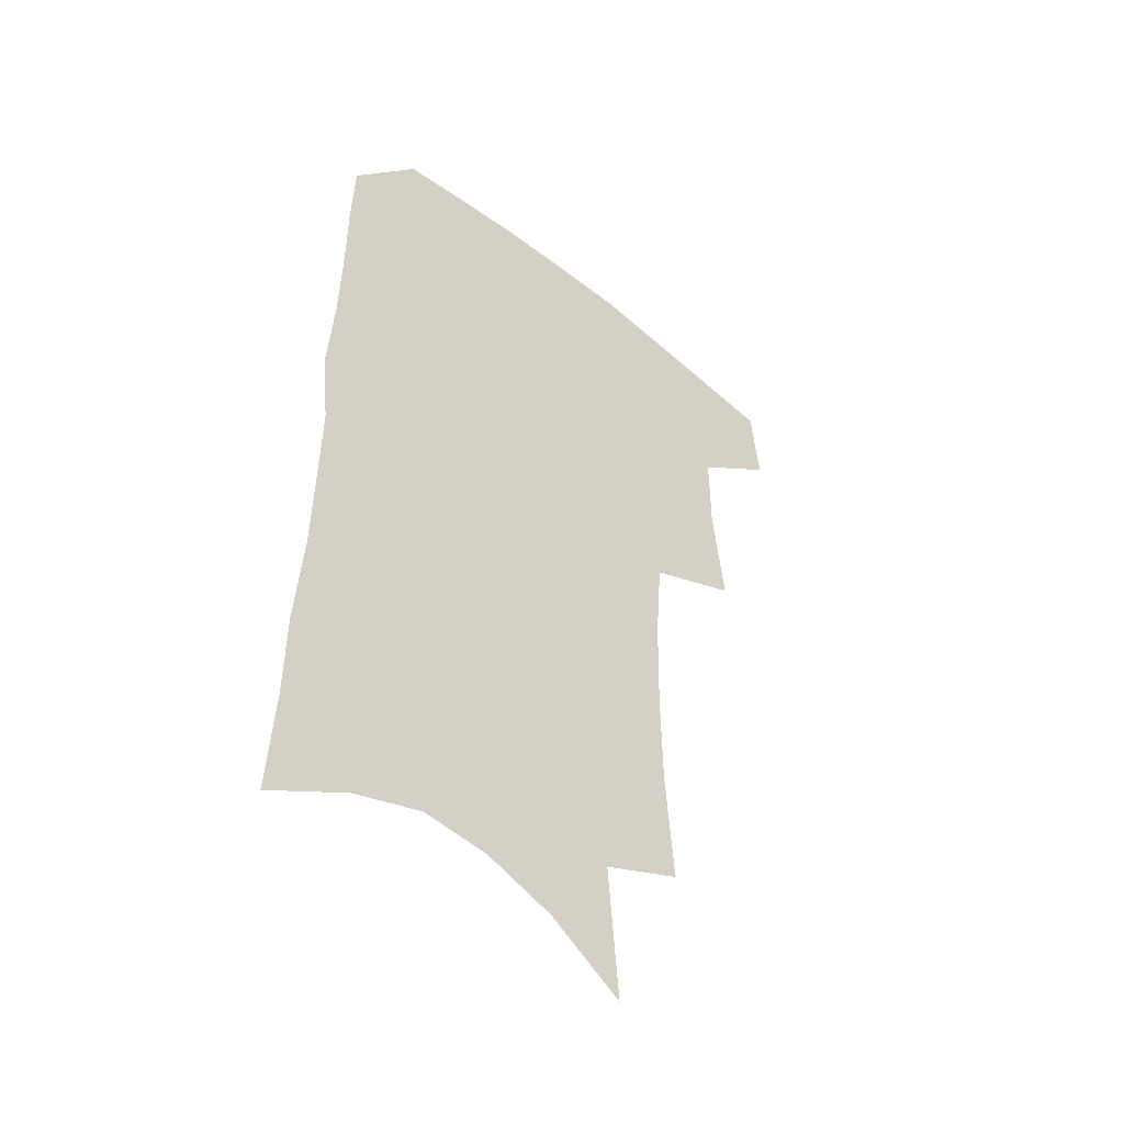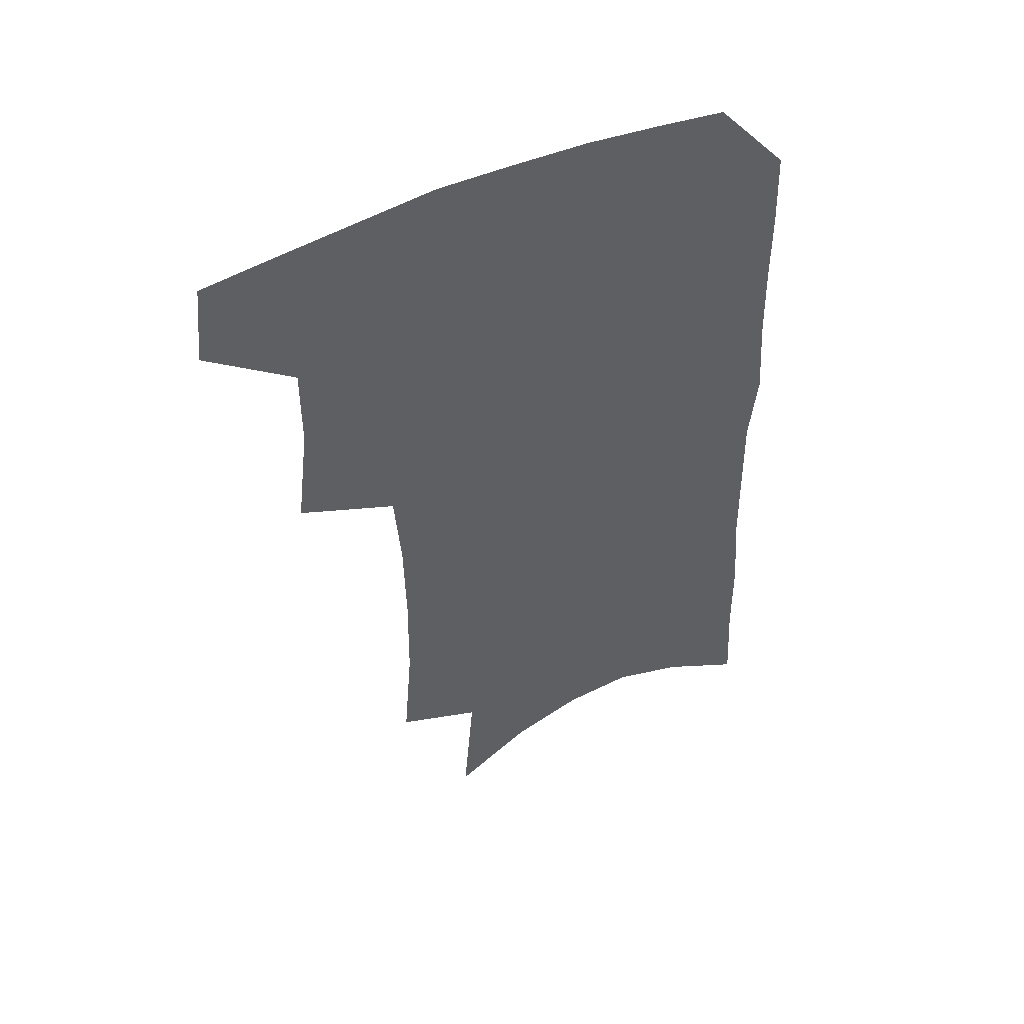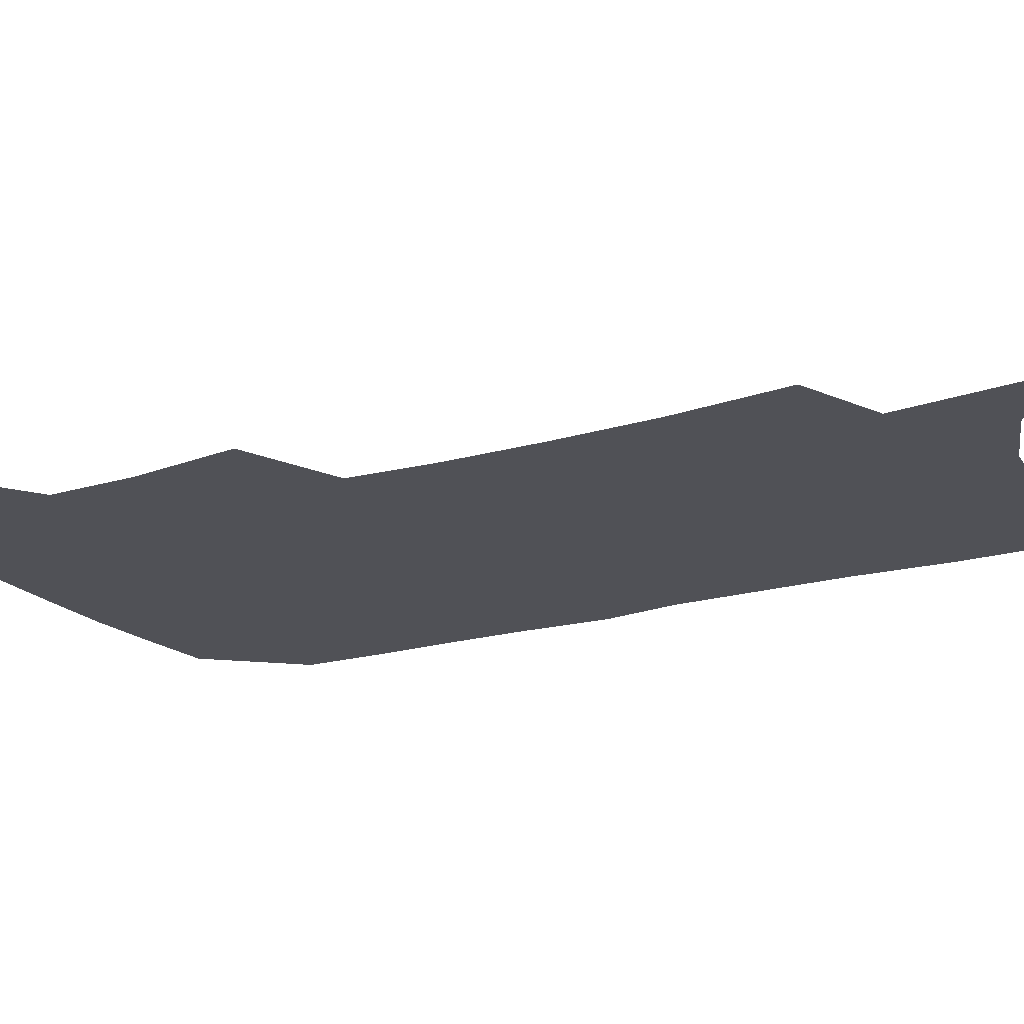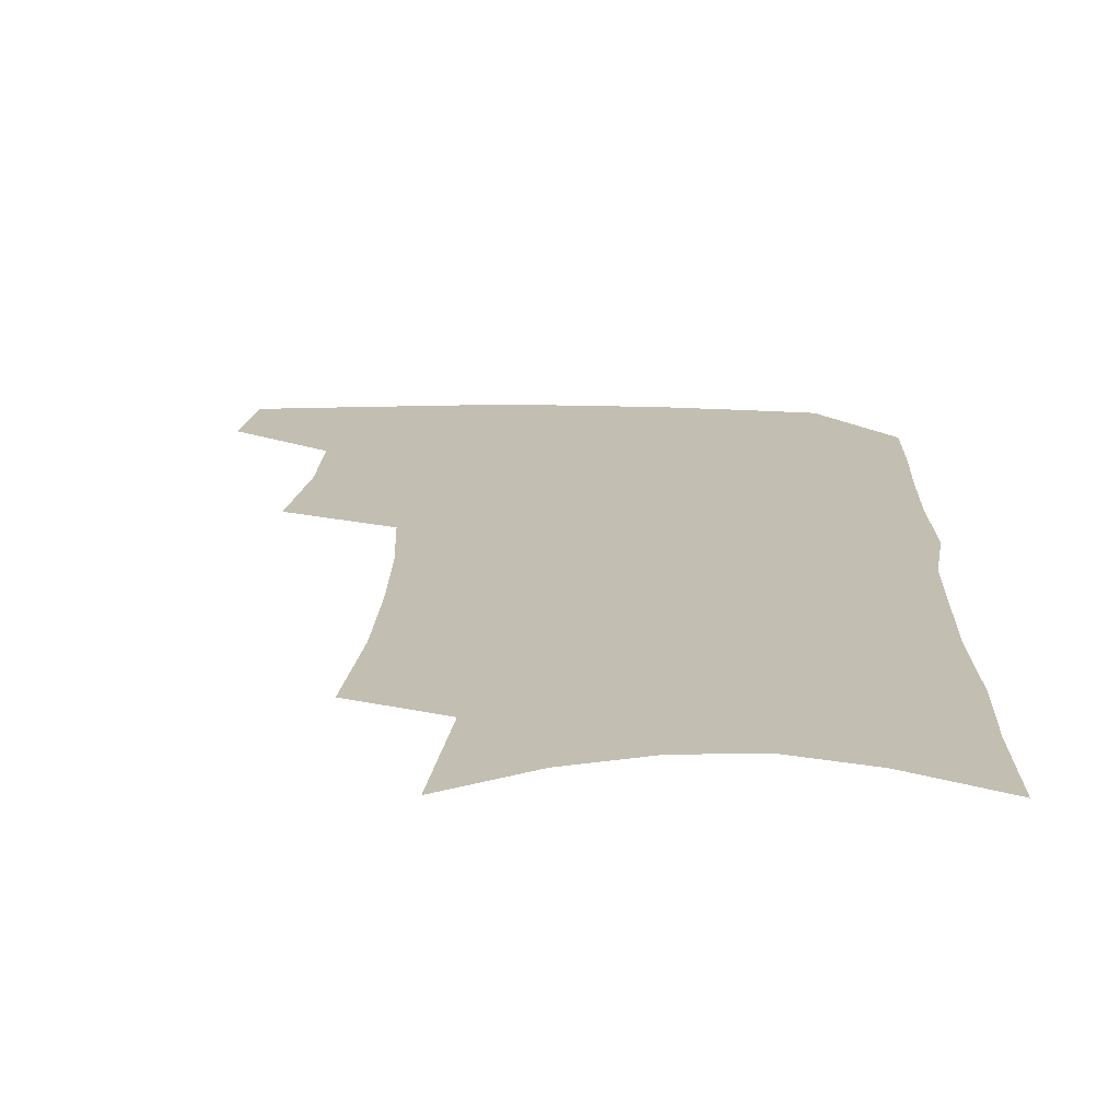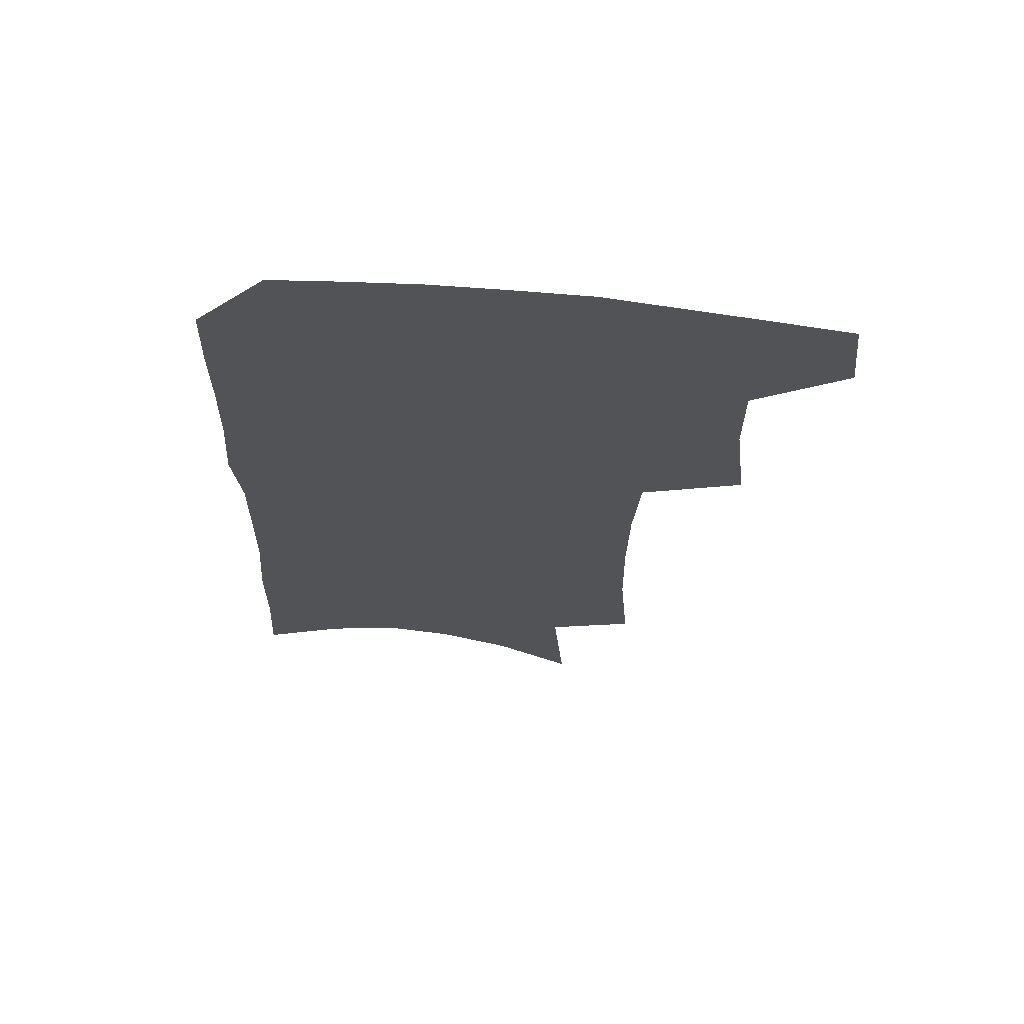
<metadata>
{"format":"obj","ext":"obj","renderer":"f3d","projection":"perspective","resolution":1024,"background":"white","views":[{"elev":-47.6,"azim":138.0,"up":"+Y"},{"elev":51.4,"azim":-25.8,"up":"+Y"},{"elev":-20.5,"azim":-61.4,"up":"+Z"},{"elev":17.1,"azim":2.4,"up":"+Z"},{"elev":67.4,"azim":-174.5,"up":"+Y"}]}
</metadata>
<code>
v 487.4 470.1 0
v 490.6 501 0
v 515.5 373.9 0
v 520.1 413.8 0
v 520.2 445.8 0
v 522.4 477.1 0
v 519.3 504.5 0
v 550.9 208.7 0
v 554.3 251.8 0
v 554.9 289.6 0
v 554.2 325.6 0
v 551.8 358.3 0
v 550.9 392.2 0
v 551.2 423.7 0
v 551.5 453 0
v 550.6 480.1 0
v 547.2 507.7 0
v 578 144 0
v 582.2 195.6 0
v 584.2 238.7 0
v 583.1 272.8 0
v 583.1 309.4 0
v 581.7 341.3 0
v 579.1 369.3 0
v 579.2 401.3 0
v 579.4 430.3 0
v 579.3 456.9 0
v 578 482.1 0
v 574.6 510.9 0
v 606.4 162.6 0
v 609.4 214.5 0
v 608.6 248.7 0
v 607.4 281.8 0
v 606.6 315.5 0
v 605.4 346.9 0
v 604.4 375.6 0
v 603.9 403.6 0
v 604.1 432.1 0
v 604.3 458.1 0
v 604 483.2 0
v 603 510.3 0
v 632.8 172 0
v 632.8 216.6 0
v 631.9 253.2 0
v 630.6 286.3 0
v 629.7 316 0
v 628.6 346.8 0
v 628.2 377.9 0
v 628.1 405.9 0
v 628.3 433.2 0
v 629 458.4 0
v 629.9 482.7 0
v 630.2 509.3 0
v 658.4 174.2 0
v 656.5 215.9 0
v 656.1 248 0
v 654.4 281.9 0
v 652.5 318 0
v 651.6 348.3 0
v 652.2 374.9 0
v 652.2 403.3 0
v 651.8 431.9 0
v 652.8 457.1 0
v 654.6 481.5 0
v 657.1 506.4 0
v 685.5 165.5 0
v 682.6 206.1 0
v 681.4 240.9 0
v 678.3 277.8 0
v 678.7 308.1 0
v 677.3 339.8 0
v 676.9 369.5 0
v 677.7 397.3 0
v 678.9 424.4 0
v 679 452 0
v 678.8 479.3 0
v 682.3 503.2 0
v 691 541 0
v 716.5 148.1 0
v 714.2 186.7 0
v 713.8 220.6 0
v 711.1 257.3 0
v 710.4 289.9 0
v 709.9 321.9 0
v 713 349.8 0
v 710.7 382.2 0
v 709.9 412.7 0
v 709.8 441.8 0
v 708.8 470.9 0
f 5 6 1
f 1 6 2
f 6 7 2
f 12 13 3
f 3 13 4
f 13 14 4
f 4 14 5
f 14 15 5
f 5 15 6
f 15 16 6
f 6 16 7
f 16 17 7
f 19 20 8
f 8 20 9
f 20 21 9
f 9 21 10
f 21 22 10
f 10 22 11
f 22 23 11
f 11 23 12
f 23 24 12
f 12 24 13
f 24 25 13
f 13 25 14
f 25 26 14
f 14 26 15
f 26 27 15
f 15 27 16
f 27 28 16
f 16 28 17
f 28 29 17
f 18 30 19
f 30 31 19
f 19 31 20
f 31 32 20
f 20 32 21
f 32 33 21
f 21 33 22
f 33 34 22
f 22 34 23
f 34 35 23
f 23 35 24
f 35 36 24
f 24 36 25
f 36 37 25
f 25 37 26
f 37 38 26
f 26 38 27
f 38 39 27
f 27 39 28
f 39 40 28
f 28 40 29
f 40 41 29
f 30 42 31
f 42 43 31
f 31 43 32
f 43 44 32
f 32 44 33
f 44 45 33
f 33 45 34
f 45 46 34
f 34 46 35
f 46 47 35
f 35 47 36
f 47 48 36
f 36 48 37
f 48 49 37
f 37 49 38
f 49 50 38
f 38 50 39
f 50 51 39
f 39 51 40
f 51 52 40
f 40 52 41
f 52 53 41
f 42 54 43
f 54 55 43
f 43 55 44
f 55 56 44
f 44 56 45
f 56 57 45
f 45 57 46
f 57 58 46
f 46 58 47
f 58 59 47
f 47 59 48
f 59 60 48
f 48 60 49
f 60 61 49
f 49 61 50
f 61 62 50
f 50 62 51
f 62 63 51
f 51 63 52
f 63 64 52
f 52 64 53
f 64 65 53
f 54 66 55
f 66 67 55
f 55 67 56
f 67 68 56
f 56 68 57
f 68 69 57
f 57 69 58
f 69 70 58
f 58 70 59
f 70 71 59
f 59 71 60
f 71 72 60
f 60 72 61
f 72 73 61
f 61 73 62
f 73 74 62
f 62 74 63
f 74 75 63
f 63 75 64
f 75 76 64
f 64 76 65
f 76 77 65
f 66 79 67
f 79 80 67
f 67 80 68
f 80 81 68
f 68 81 69
f 81 82 69
f 69 82 70
f 82 83 70
f 70 83 71
f 83 84 71
f 71 84 72
f 84 85 72
f 72 85 73
f 85 86 73
f 73 86 74
f 86 87 74
f 74 87 75
f 87 88 75
f 75 88 76
f 88 89 76
f 76 89 77

</code>
